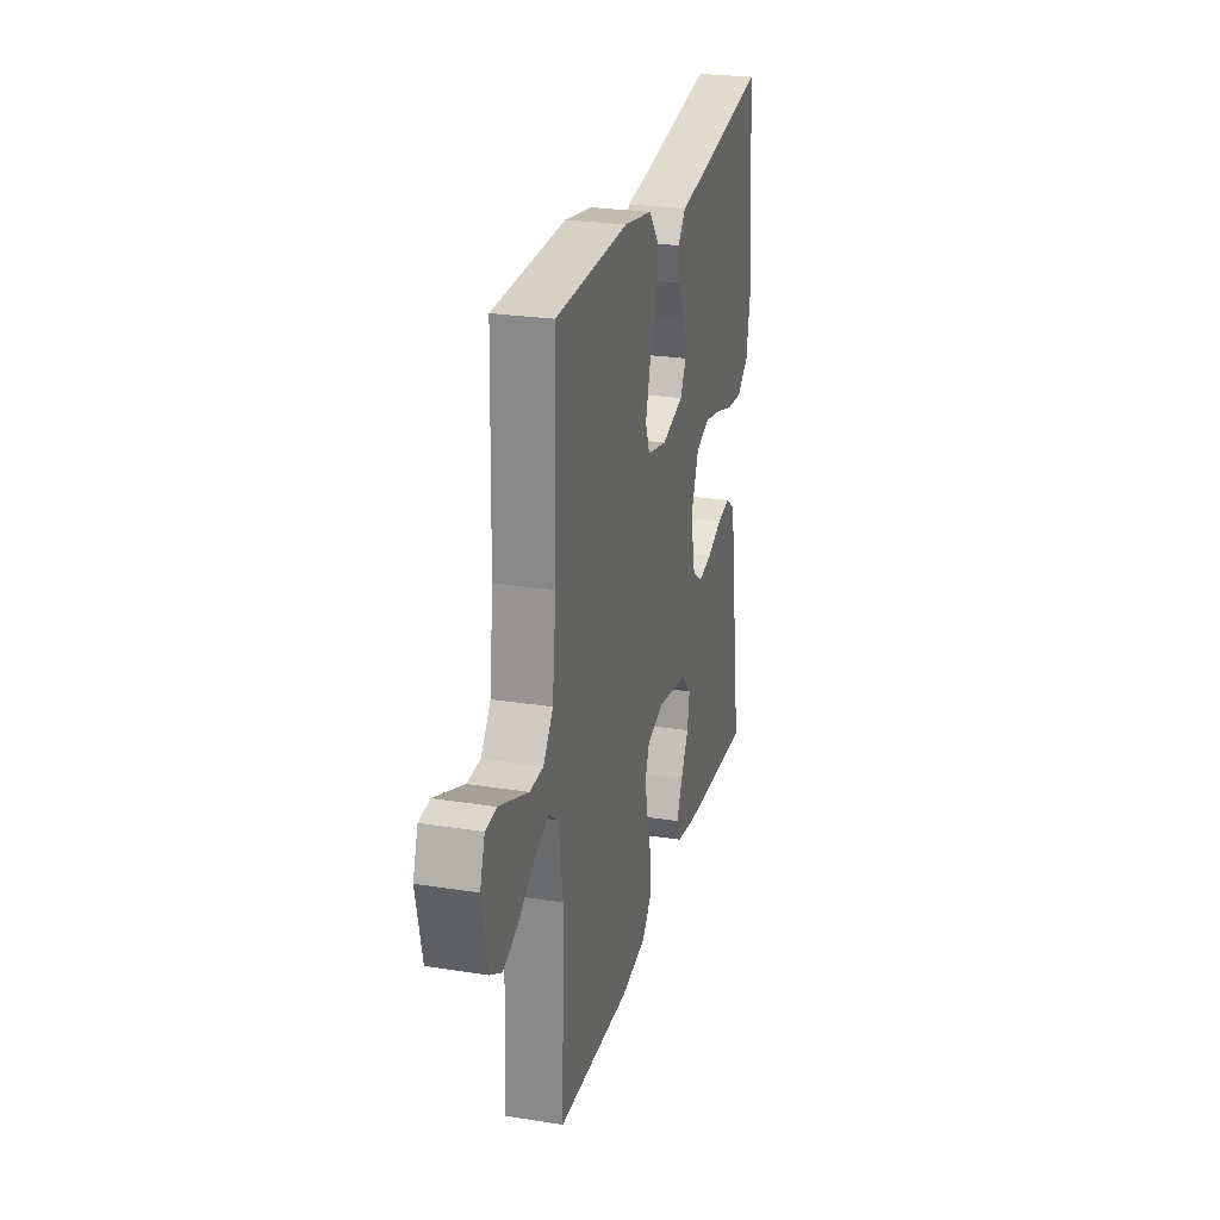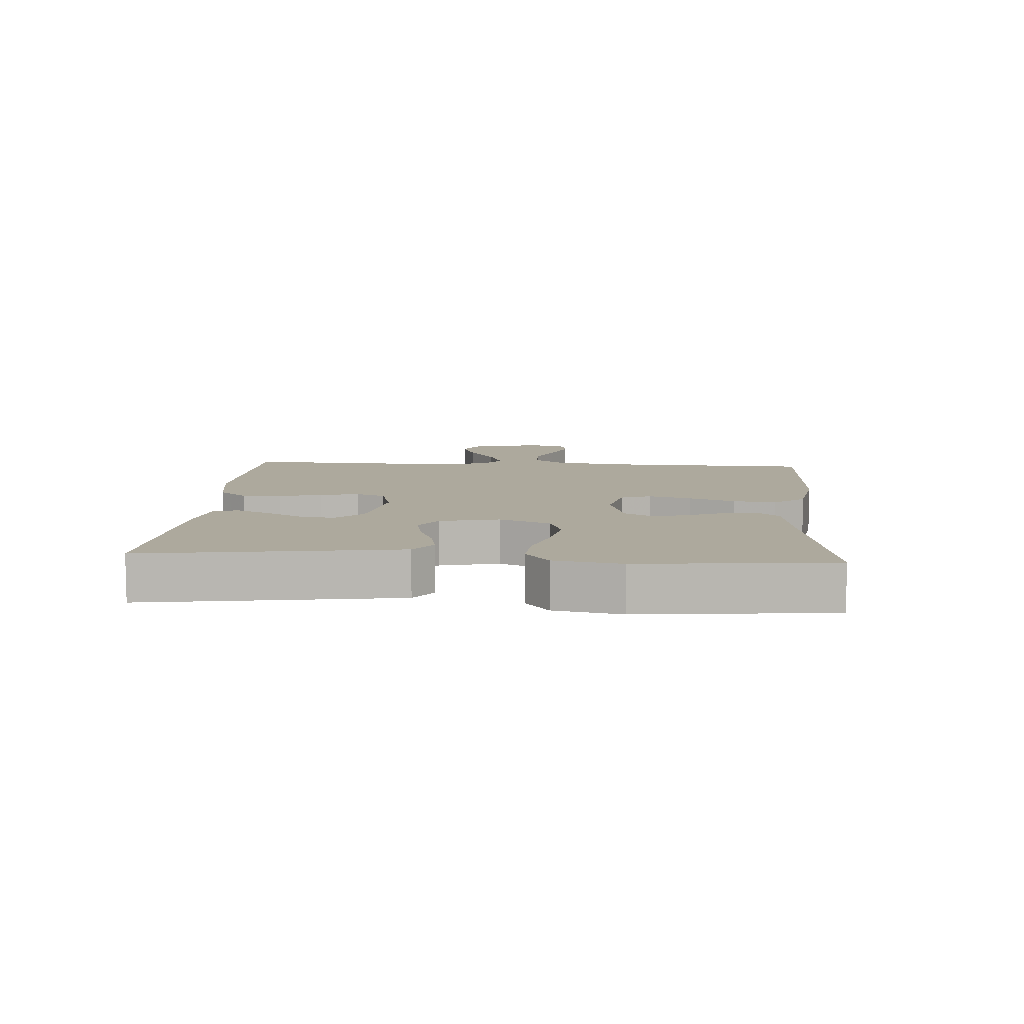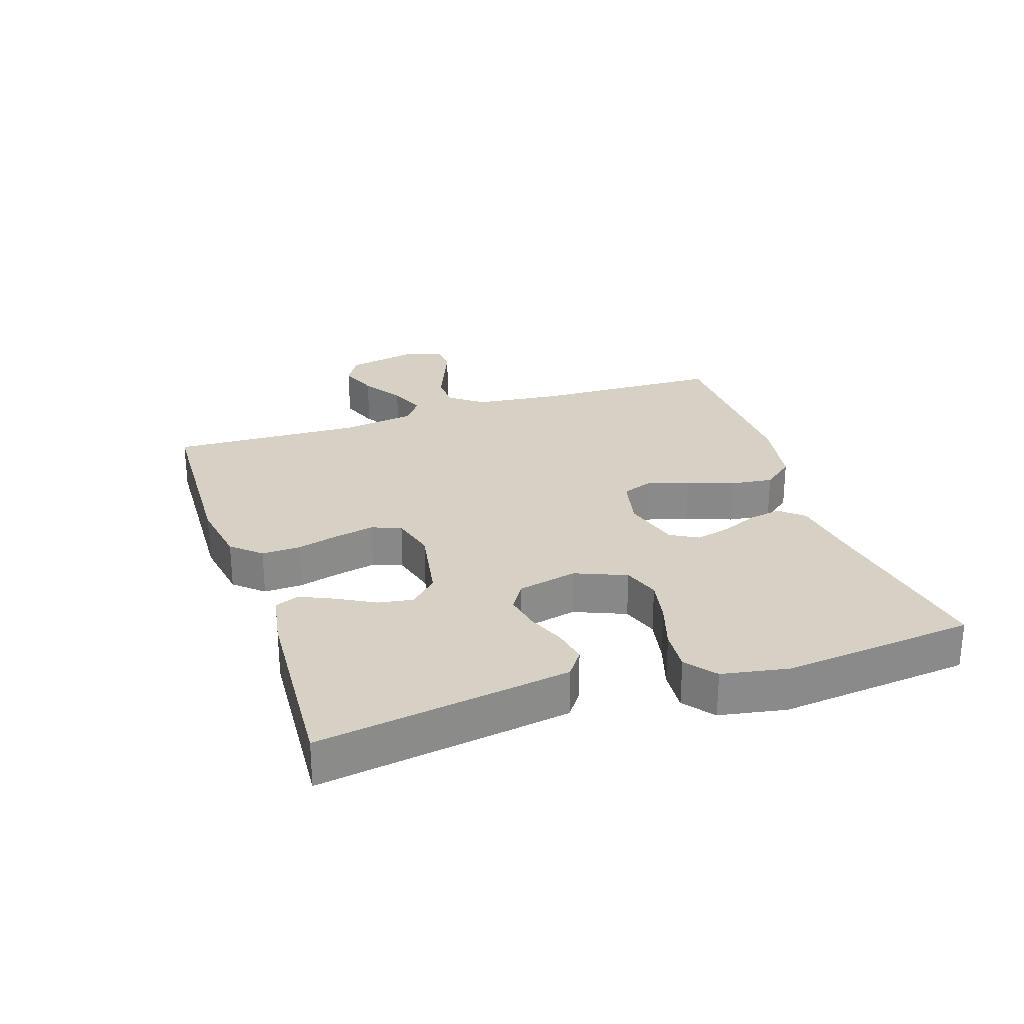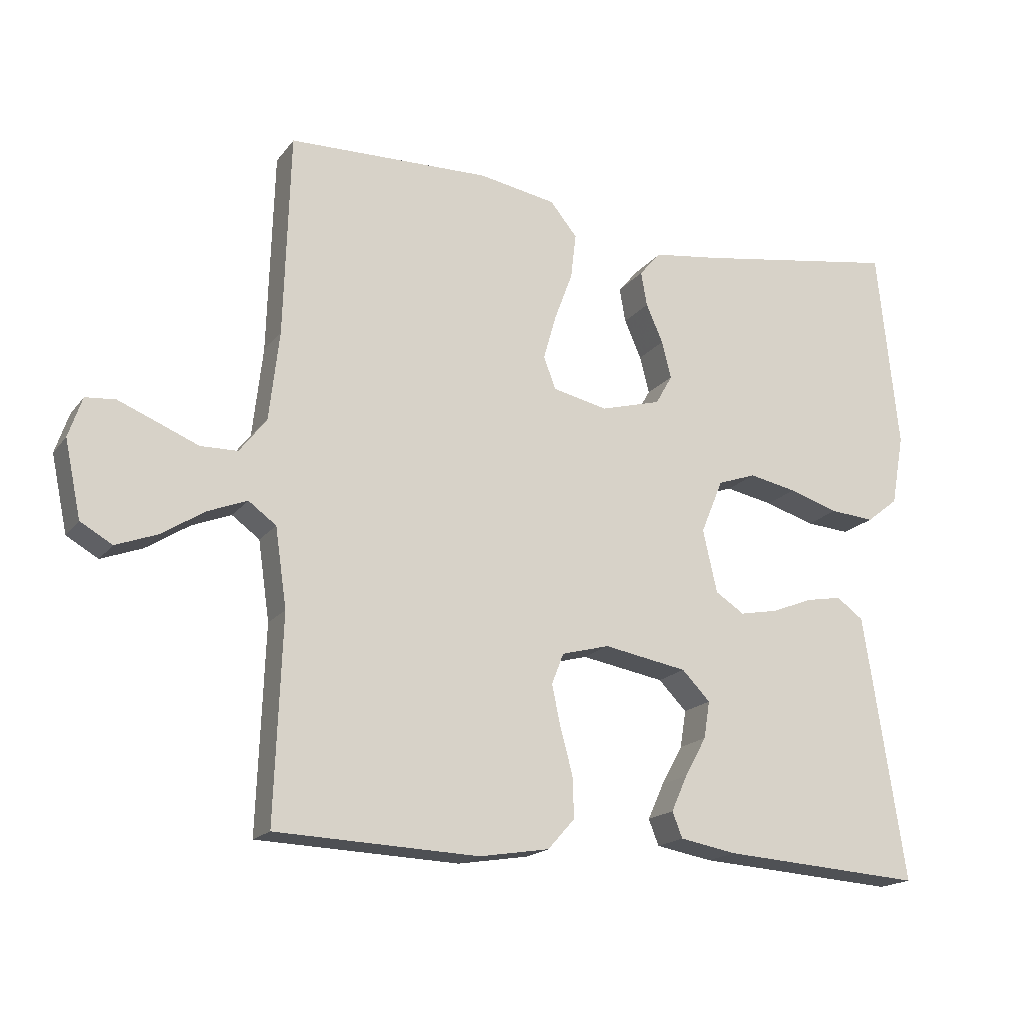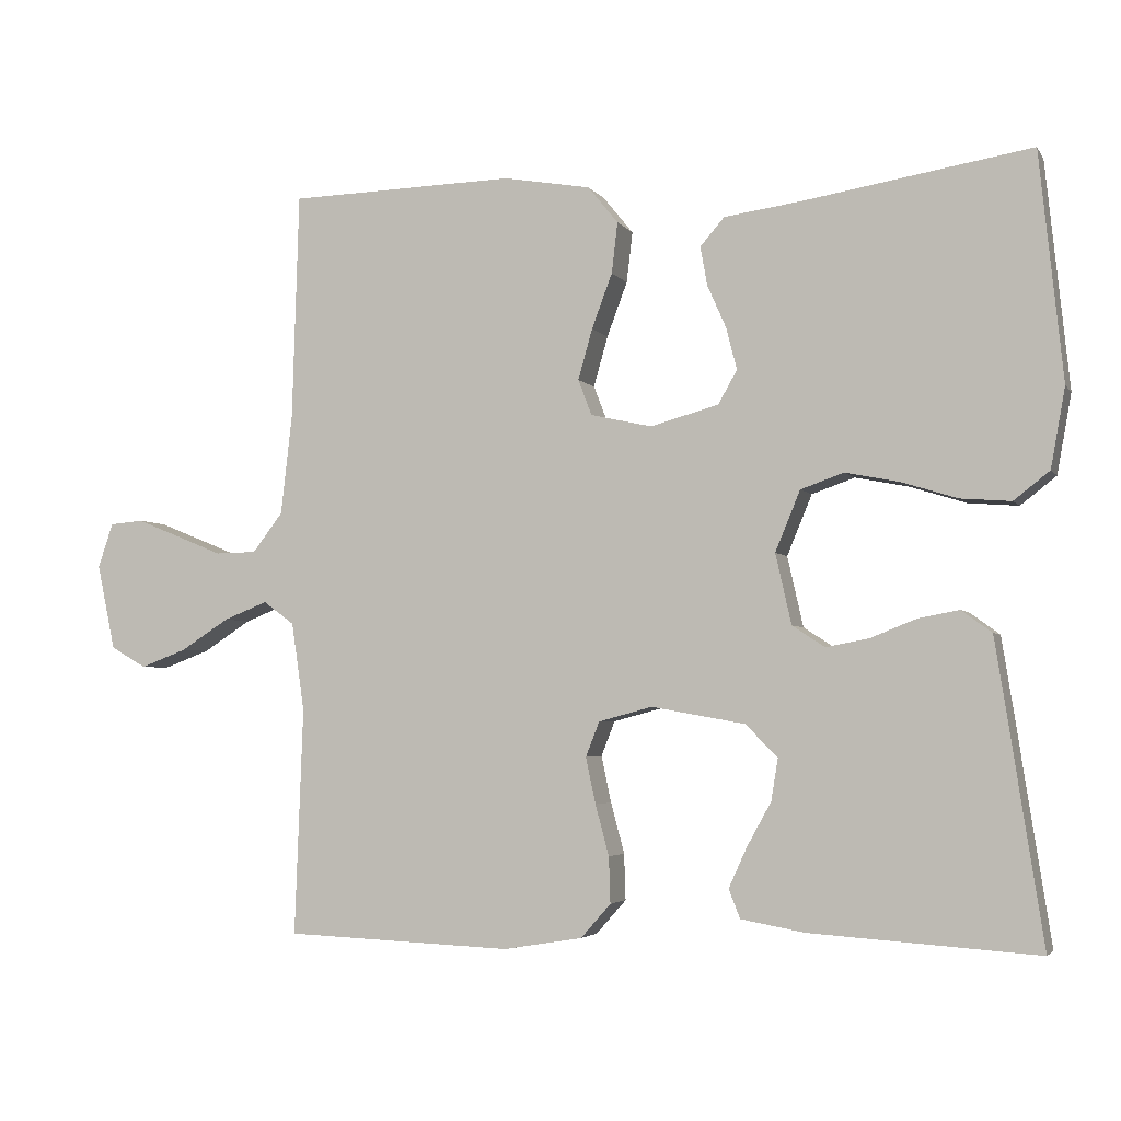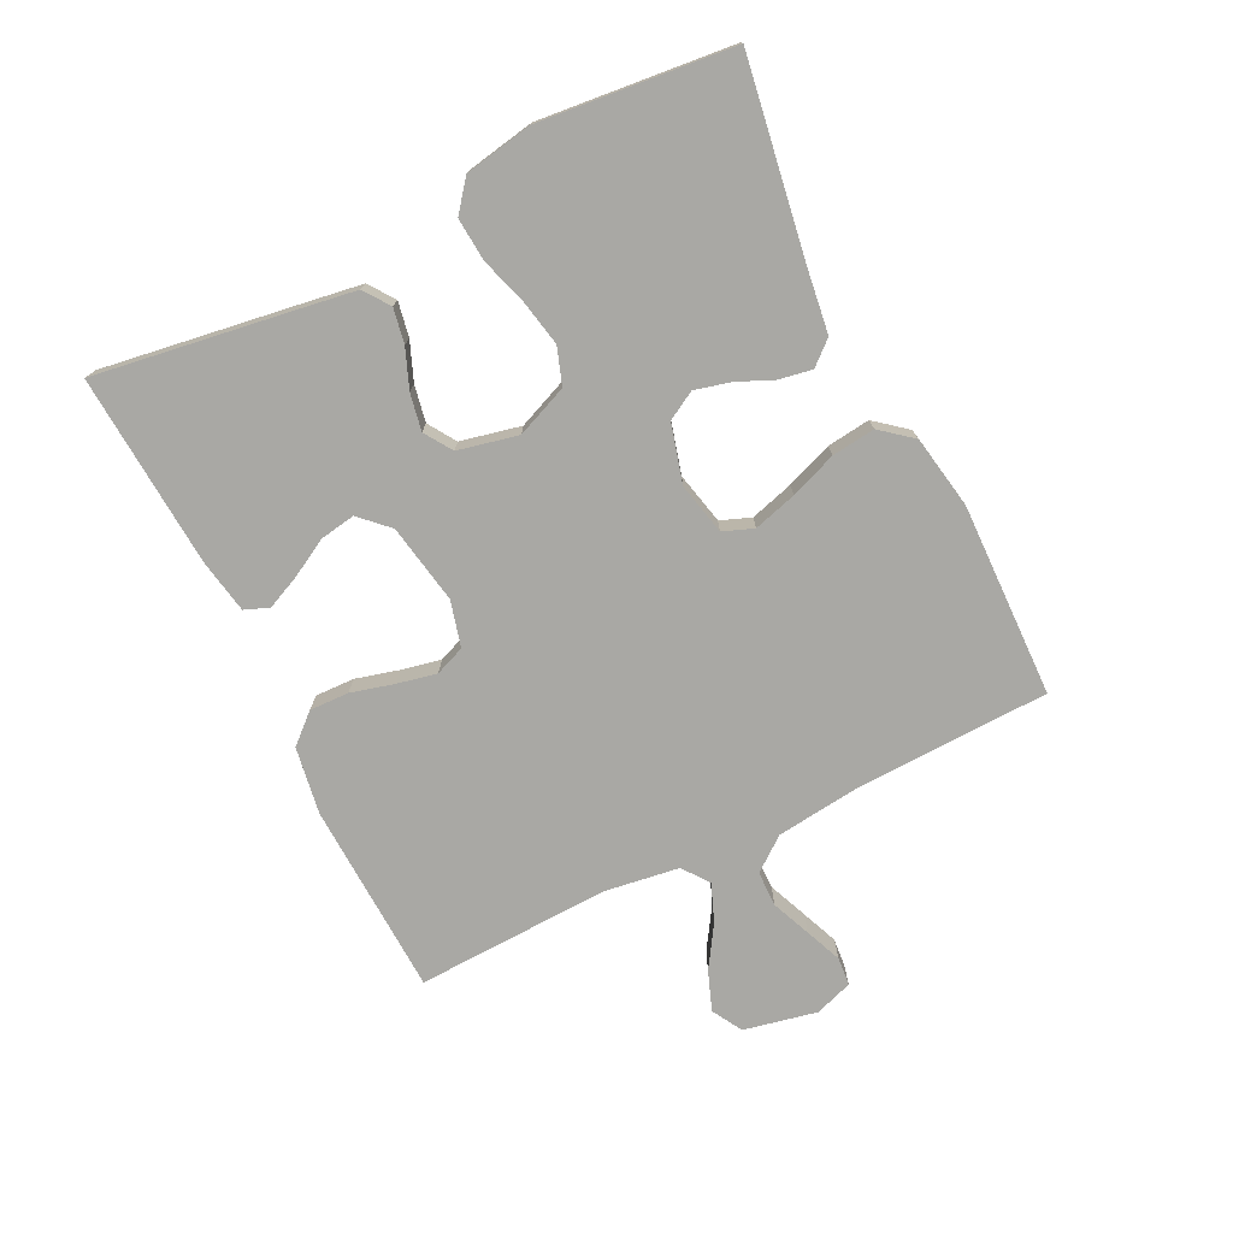
<metadata>
{"format":"obj","ext":"obj","renderer":"f3d","projection":"perspective","resolution":1024,"background":"white","views":[{"elev":25.7,"azim":104.2,"up":"+Z"},{"elev":8.9,"azim":-86.0,"up":"+Y"},{"elev":26.8,"azim":-108.4,"up":"+Y"},{"elev":-17.9,"azim":154.7,"up":"+Z"},{"elev":-3.6,"azim":-162.1,"up":"+Z"},{"elev":-74.9,"azim":-63.6,"up":"+Y"}]}
</metadata>
<code>
v -0.5 0.07 -0.5
v -0.454 0.07 -0.2
v -0.439 0.07 -0.105
v -0.399 0.07 -0.076
v -0.345 0.07 -0.086
v -0.285 0.07 -0.11
v -0.228 0.07 -0.121
v -0.185 0.07 -0.093
v -0.164 0.07 0
v -0.197 0.07 0.08
v -0.254 0.07 0.1
v -0.325 0.07 0.086
v -0.399 0.07 0.063
v -0.465 0.07 0.058
v -0.512 0.07 0.095
v -0.531 0.07 0.2
v -0.5 0.07 0.5
v -0.2 0.07 0.451
v -0.099 0.07 0.437
v -0.067 0.07 0.4
v -0.076 0.07 0.349
v -0.101 0.07 0.292
v -0.115 0.07 0.237
v -0.09 0.07 0.193
v 0 0.07 0.168
v 0.081 0.07 0.186
v 0.099 0.07 0.233
v 0.08 0.07 0.3
v 0.053 0.07 0.372
v 0.045 0.07 0.439
v 0.085 0.07 0.488
v 0.2 0.07 0.508
v 0.5 0.07 0.5
v 0.509 0.07 0.2
v 0.524 0.07 0.068
v 0.564 0.07 0.016
v 0.619 0.07 0.015
v 0.68 0.07 0.04
v 0.737 0.07 0.063
v 0.781 0.07 0.059
v 0.801 0.07 0
v 0.777 0.07 -0.113
v 0.73 0.07 -0.14
v 0.669 0.07 -0.117
v 0.605 0.07 -0.076
v 0.547 0.07 -0.053
v 0.506 0.07 -0.083
v 0.489 0.07 -0.2
v 0.5 0.07 -0.5
v 0.2 0.07 -0.512
v 0.096 0.07 -0.495
v 0.056 0.07 -0.45
v 0.058 0.07 -0.389
v 0.076 0.07 -0.322
v 0.089 0.07 -0.261
v 0.071 0.07 -0.215
v 0 0.07 -0.196
v -0.124 0.07 -0.218
v -0.166 0.07 -0.261
v -0.157 0.07 -0.316
v -0.125 0.07 -0.374
v -0.101 0.07 -0.427
v -0.116 0.07 -0.465
v -0.2 0.07 -0.48
v -0.5 0 -0.5
v -0.454 0 -0.2
v -0.439 0 -0.105
v -0.399 0 -0.076
v -0.345 0 -0.086
v -0.285 0 -0.11
v -0.228 0 -0.121
v -0.185 0 -0.093
v -0.164 0 0
v -0.197 0 0.08
v -0.254 0 0.1
v -0.325 0 0.086
v -0.399 0 0.063
v -0.465 0 0.058
v -0.512 0 0.095
v -0.531 0 0.2
v -0.5 0 0.5
v -0.2 0 0.451
v -0.099 0 0.437
v -0.067 0 0.4
v -0.076 0 0.349
v -0.101 0 0.292
v -0.115 0 0.237
v -0.09 0 0.193
v 0 0 0.168
v 0.081 0 0.186
v 0.099 0 0.233
v 0.08 0 0.3
v 0.053 0 0.372
v 0.045 0 0.439
v 0.085 0 0.488
v 0.2 0 0.508
v 0.5 0 0.5
v 0.509 0 0.2
v 0.524 0 0.068
v 0.564 0 0.016
v 0.619 0 0.015
v 0.68 0 0.04
v 0.737 0 0.063
v 0.781 0 0.059
v 0.801 0 0
v 0.777 0 -0.113
v 0.73 0 -0.14
v 0.669 0 -0.117
v 0.605 0 -0.076
v 0.547 0 -0.053
v 0.506 0 -0.083
v 0.489 0 -0.2
v 0.5 0 -0.5
v 0.2 0 -0.512
v 0.096 0 -0.495
v 0.056 0 -0.45
v 0.058 0 -0.389
v 0.076 0 -0.322
v 0.089 0 -0.261
v 0.071 0 -0.215
v 0 0 -0.196
v -0.124 0 -0.218
v -0.166 0 -0.261
v -0.157 0 -0.316
v -0.125 0 -0.374
v -0.101 0 -0.427
v -0.116 0 -0.465
v -0.2 0 -0.48
f 4 5 6
f 3 4 6
f 2 3 6
f 1 2 6
f 64 1 6
f 63 64 6
f 62 63 6
f 61 62 6
f 60 61 6
f 59 60 6 7
f 58 59 7 8
f 57 58 8 9
f 56 57 9 10
f 52 53 54
f 51 52 54
f 50 51 54
f 49 50 54
f 48 49 54
f 47 48 54 55
f 46 47 55 56
f 43 44 45
f 42 43 45
f 41 42 45
f 40 41 45
f 39 40 45
f 38 39 45
f 37 38 45
f 36 37 45 46
f 46 56 10
f 36 46 10
f 35 36 10
f 32 33 34
f 31 32 34
f 30 31 34
f 29 30 34
f 28 29 34
f 27 28 34 35
f 20 21 22
f 19 20 22
f 18 19 22
f 18 22 23
f 17 18 23
f 16 17 23
f 15 16 23
f 14 15 23
f 13 14 23
f 12 13 23
f 11 12 23 24
f 26 27 35
f 35 10 11
f 26 35 11
f 25 26 11
f 11 24 25
f 70 69 68
f 70 68 67
f 70 67 66
f 70 66 65
f 70 65 128
f 70 128 127
f 70 127 126
f 70 126 125
f 70 125 124
f 71 70 124 123
f 72 71 123 122
f 73 72 122 121
f 74 73 121 120
f 118 117 116
f 118 116 115
f 118 115 114
f 118 114 113
f 118 113 112
f 119 118 112 111
f 120 119 111 110
f 109 108 107
f 109 107 106
f 109 106 105
f 109 105 104
f 109 104 103
f 109 103 102
f 109 102 101
f 110 109 101 100
f 74 120 110
f 74 110 100
f 74 100 99
f 98 97 96
f 98 96 95
f 98 95 94
f 98 94 93
f 98 93 92
f 99 98 92 91
f 86 85 84
f 86 84 83
f 86 83 82
f 87 86 82
f 87 82 81
f 87 81 80
f 87 80 79
f 87 79 78
f 87 78 77
f 87 77 76
f 88 87 76 75
f 99 91 90
f 75 74 99
f 75 99 90
f 75 90 89
f 89 88 75
f 1 65 66 2
f 2 66 67 3
f 3 67 68 4
f 4 68 69 5
f 5 69 70 6
f 6 70 71 7
f 7 71 72 8
f 8 72 73 9
f 9 73 74 10
f 10 74 75 11
f 11 75 76 12
f 12 76 77 13
f 13 77 78 14
f 14 78 79 15
f 15 79 80 16
f 16 80 81 17
f 17 81 82 18
f 18 82 83 19
f 19 83 84 20
f 20 84 85 21
f 21 85 86 22
f 22 86 87 23
f 23 87 88 24
f 24 88 89 25
f 25 89 90 26
f 26 90 91 27
f 27 91 92 28
f 28 92 93 29
f 29 93 94 30
f 30 94 95 31
f 31 95 96 32
f 32 96 97 33
f 33 97 98 34
f 34 98 99 35
f 35 99 100 36
f 36 100 101 37
f 37 101 102 38
f 38 102 103 39
f 39 103 104 40
f 40 104 105 41
f 41 105 106 42
f 42 106 107 43
f 43 107 108 44
f 44 108 109 45
f 45 109 110 46
f 46 110 111 47
f 47 111 112 48
f 48 112 113 49
f 49 113 114 50
f 50 114 115 51
f 51 115 116 52
f 52 116 117 53
f 53 117 118 54
f 54 118 119 55
f 55 119 120 56
f 56 120 121 57
f 57 121 122 58
f 58 122 123 59
f 59 123 124 60
f 60 124 125 61
f 61 125 126 62
f 62 126 127 63
f 63 127 128 64
f 64 128 65 1

</code>
